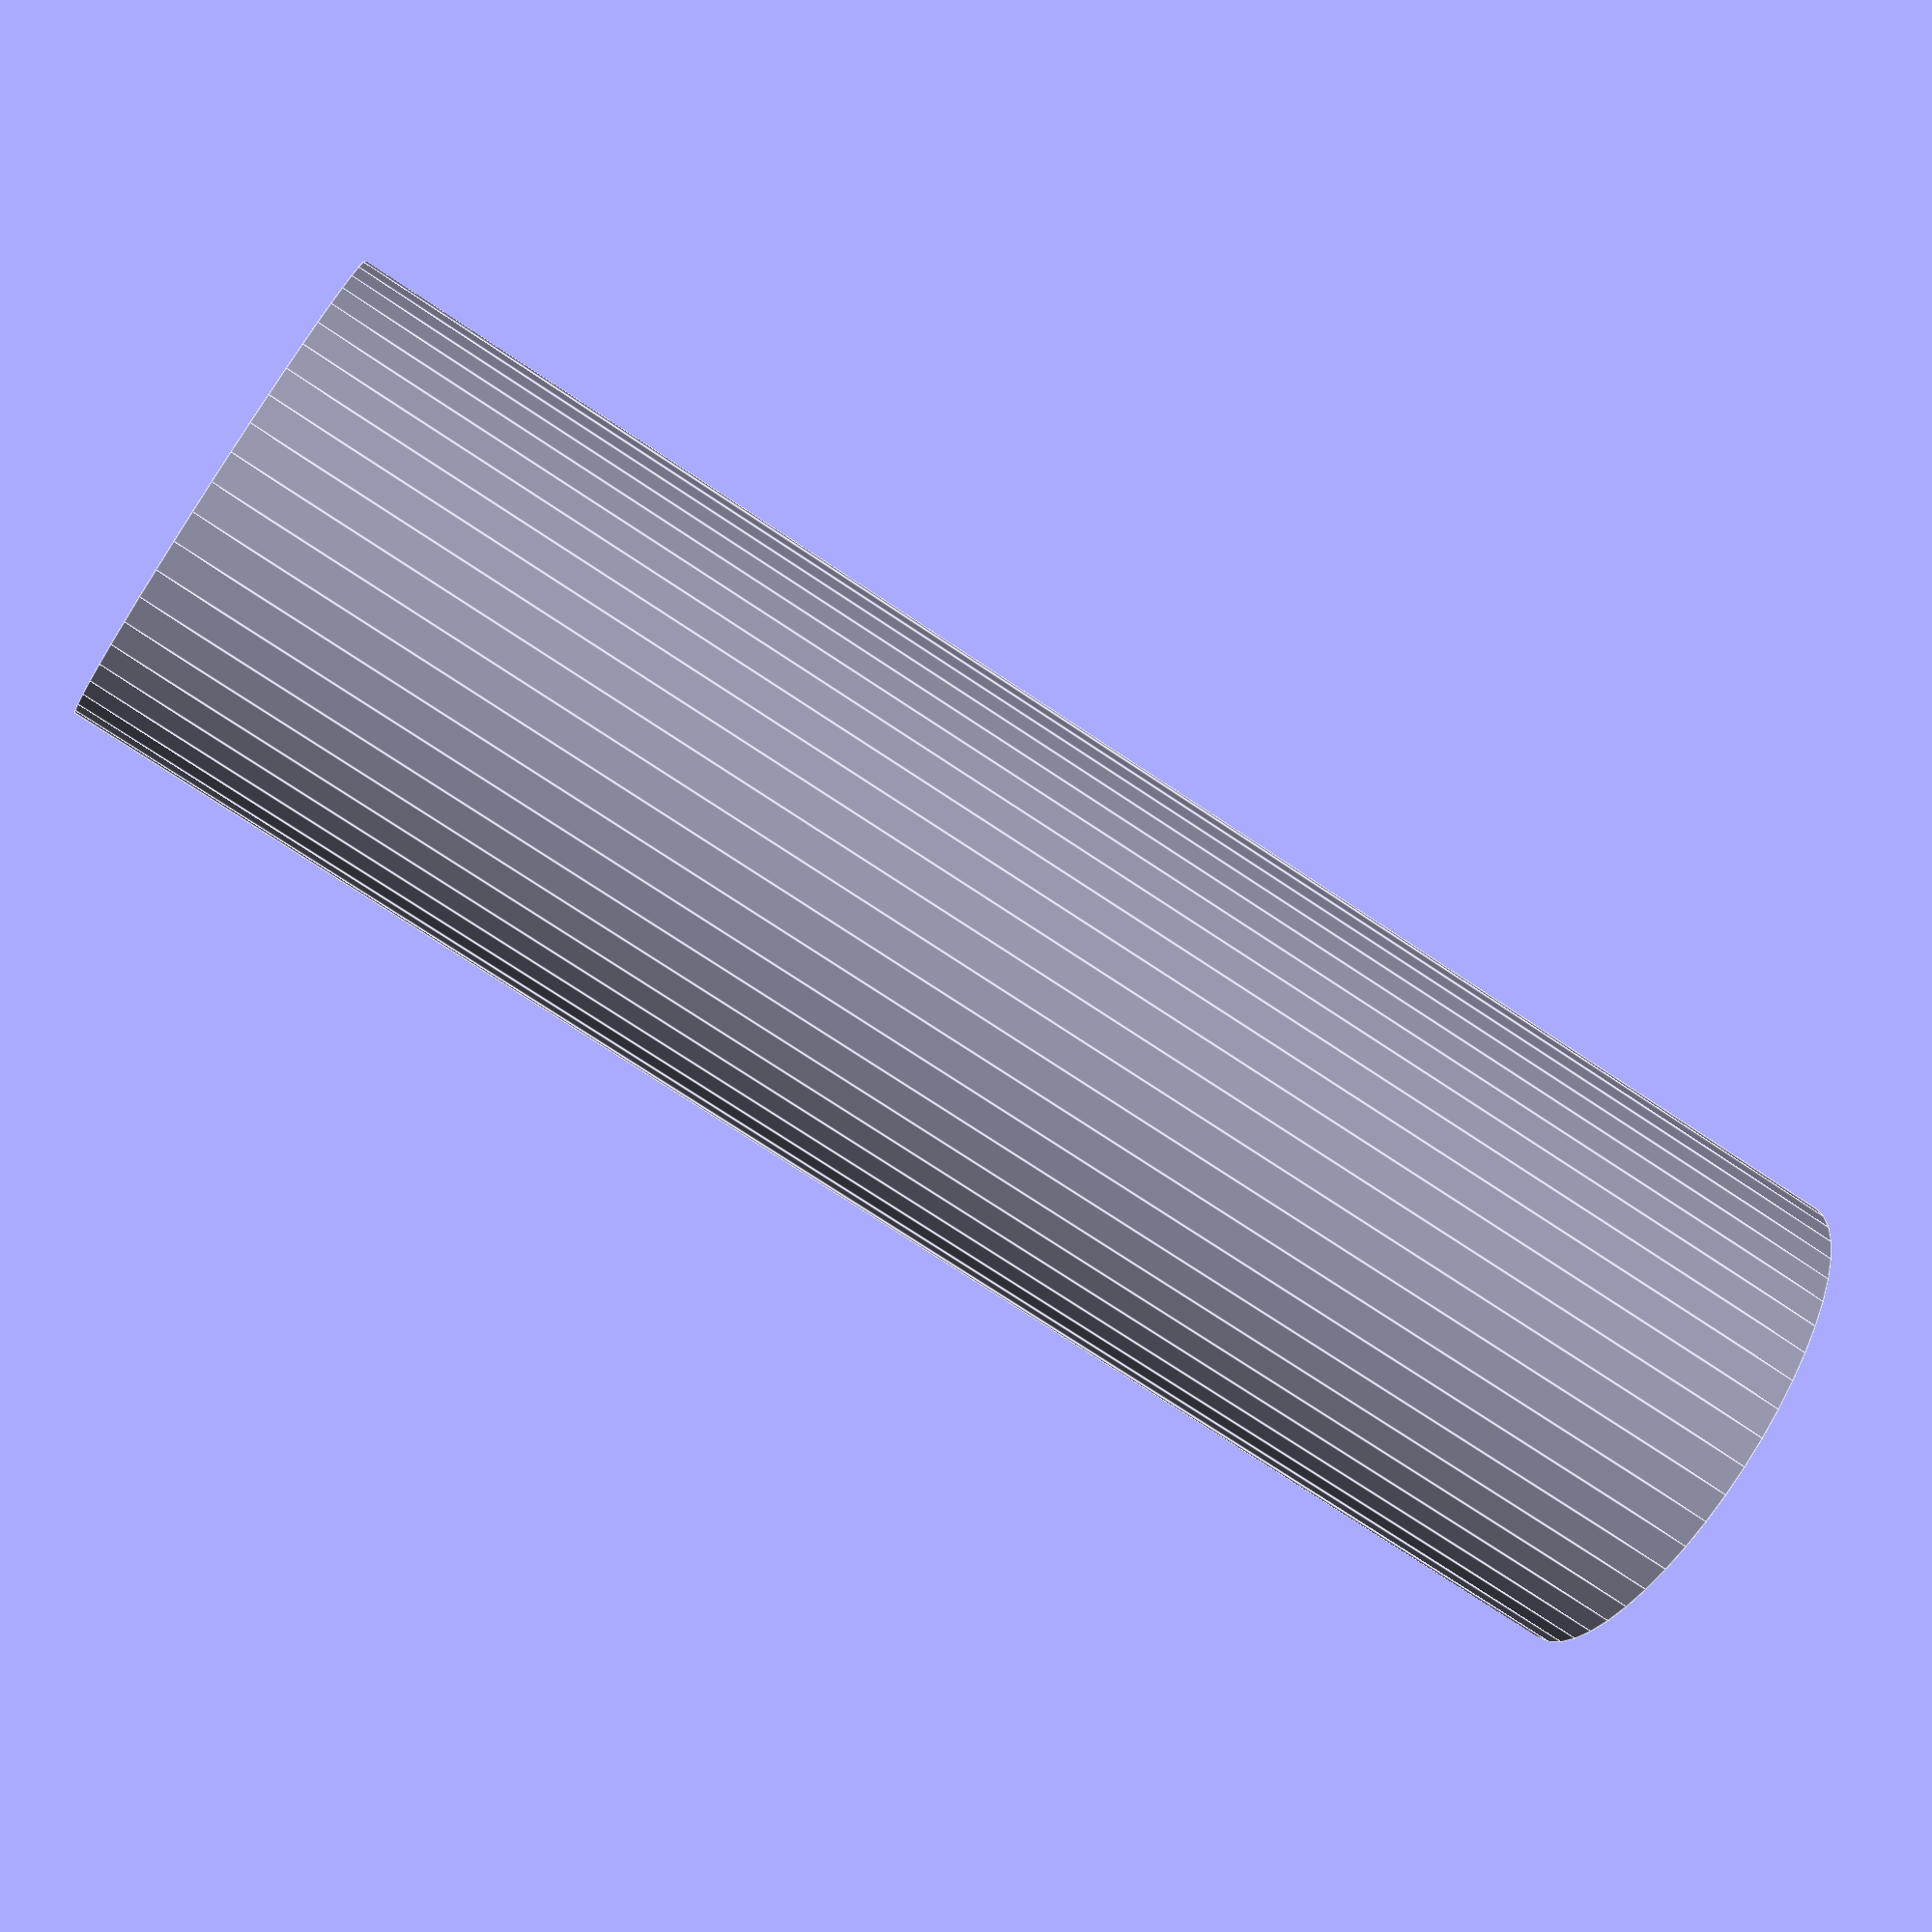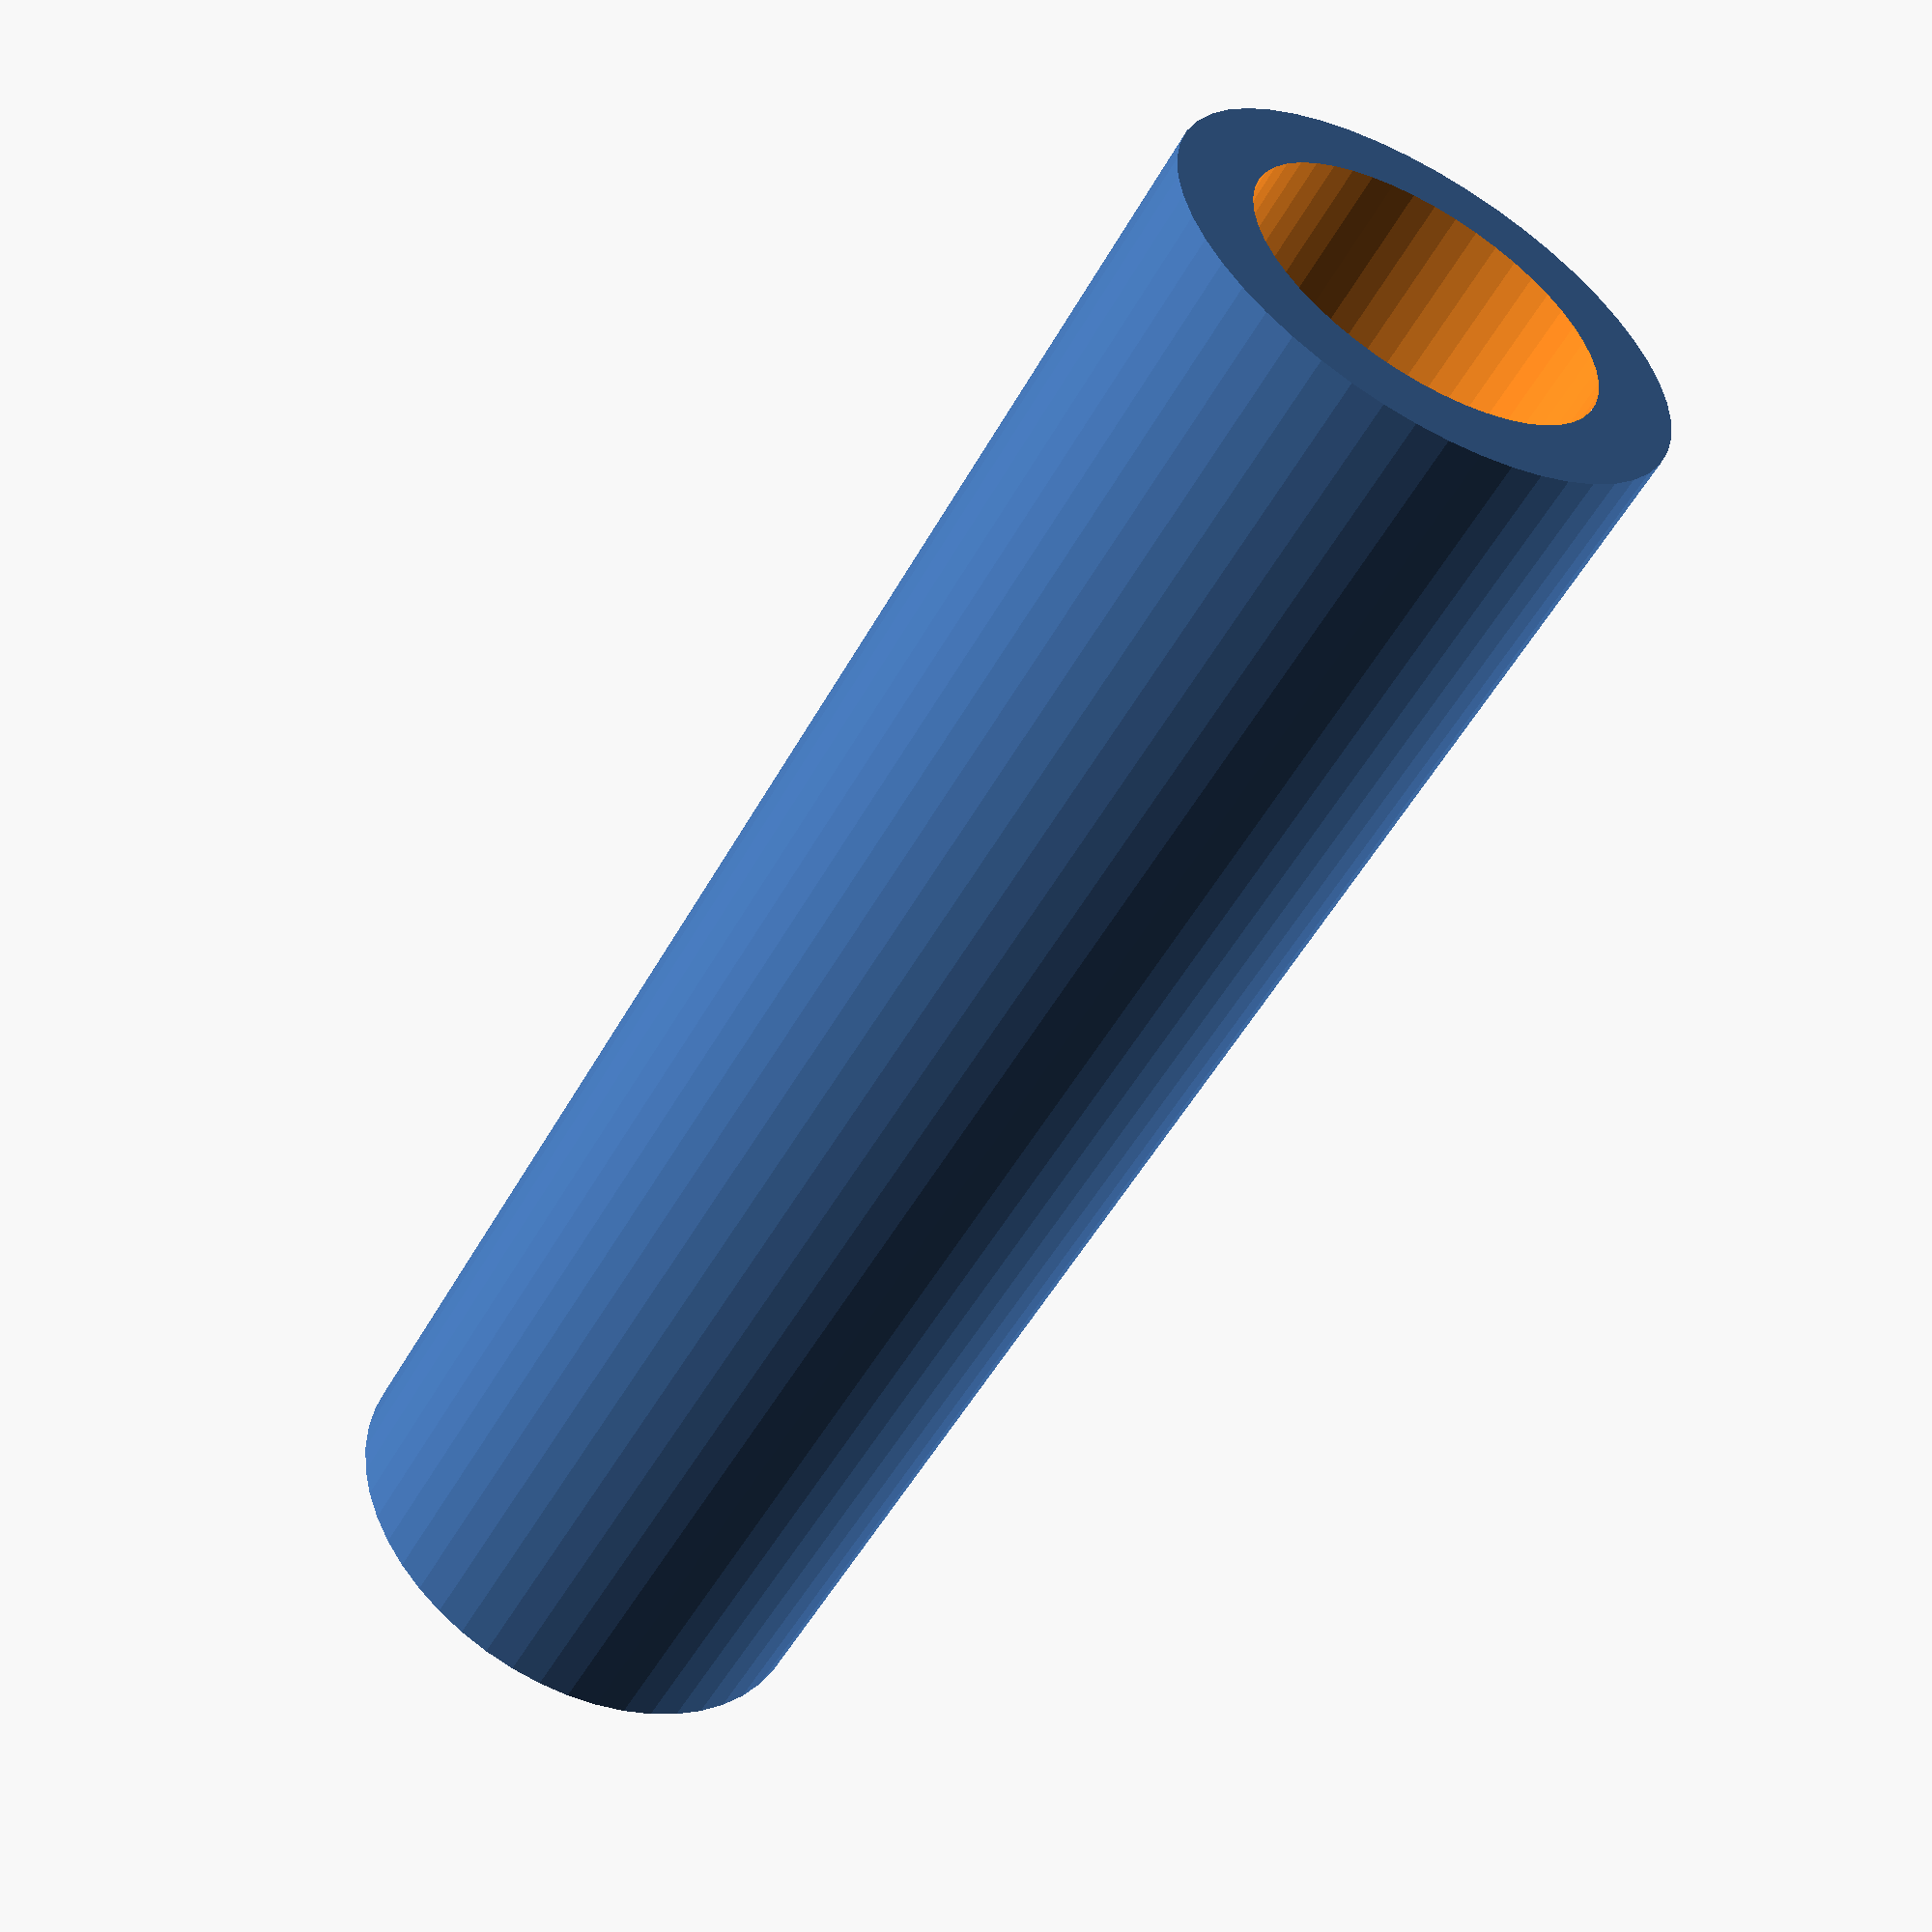
<openscad>
$fn = 50;


difference() {
	union() {
		translate(v = [0, 0, -25.0000000000]) {
			cylinder(h = 50, r = 7.5000000000);
		}
	}
	union() {
		translate(v = [0, 0, -100.0000000000]) {
			cylinder(h = 200, r = 5.2500000000);
		}
	}
}
</openscad>
<views>
elev=75.1 azim=59.2 roll=236.4 proj=p view=edges
elev=232.8 azim=248.8 roll=208.6 proj=p view=wireframe
</views>
